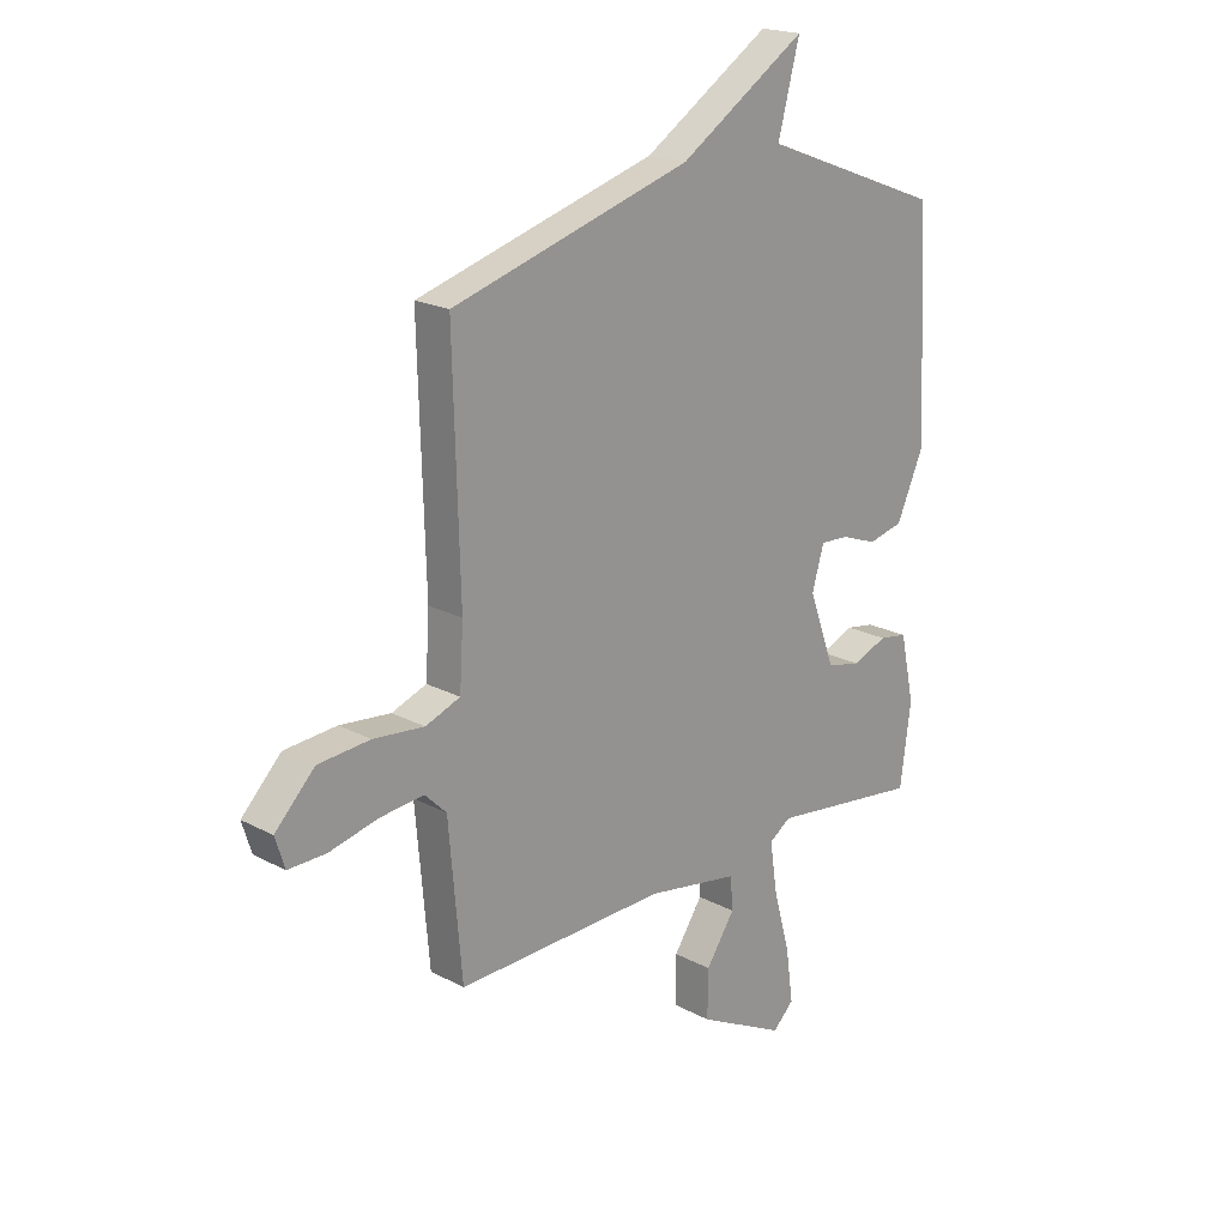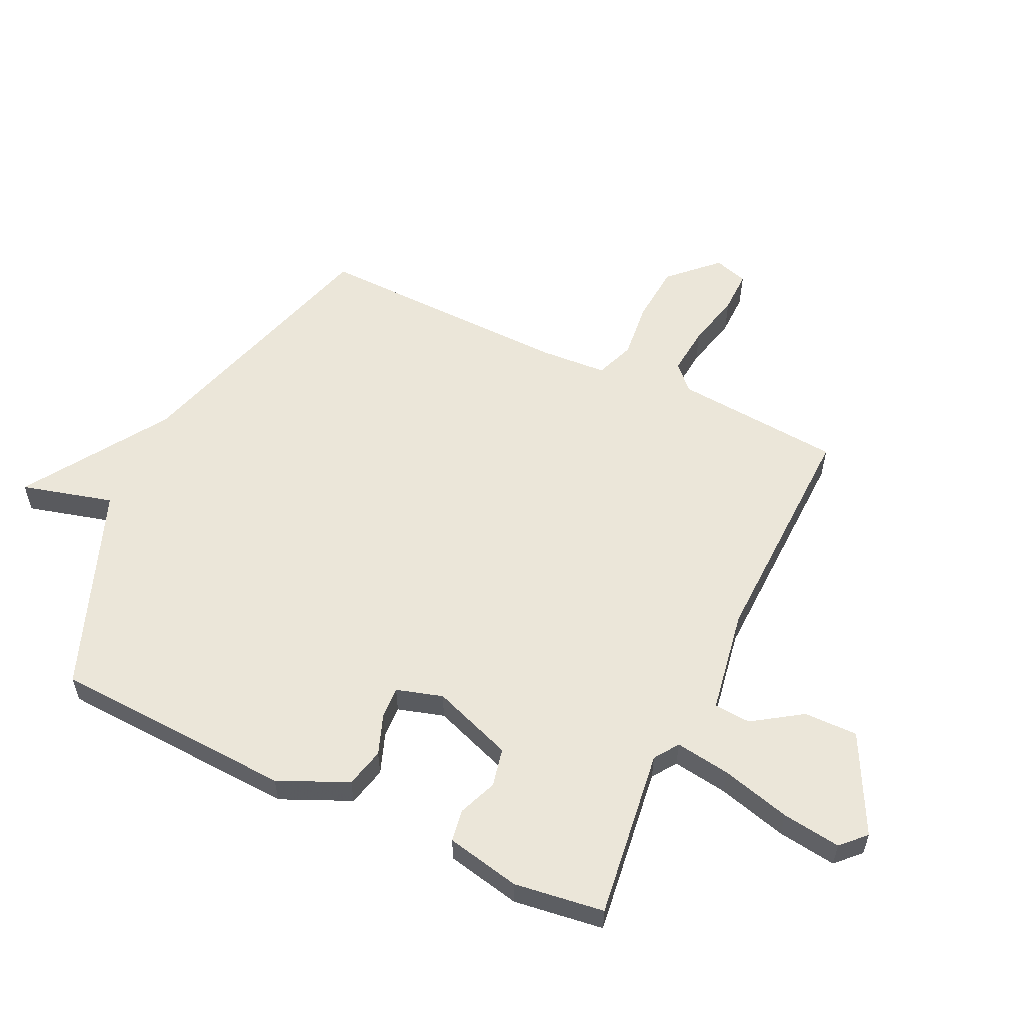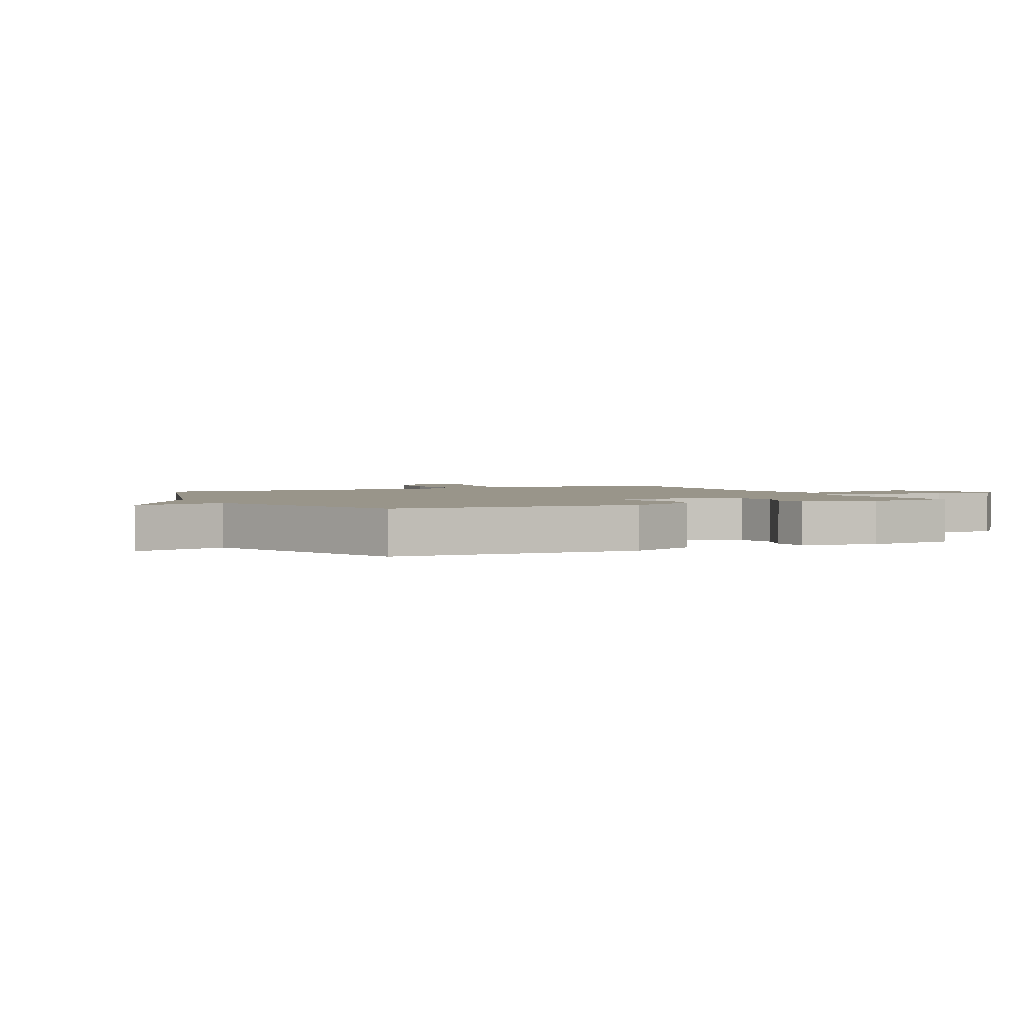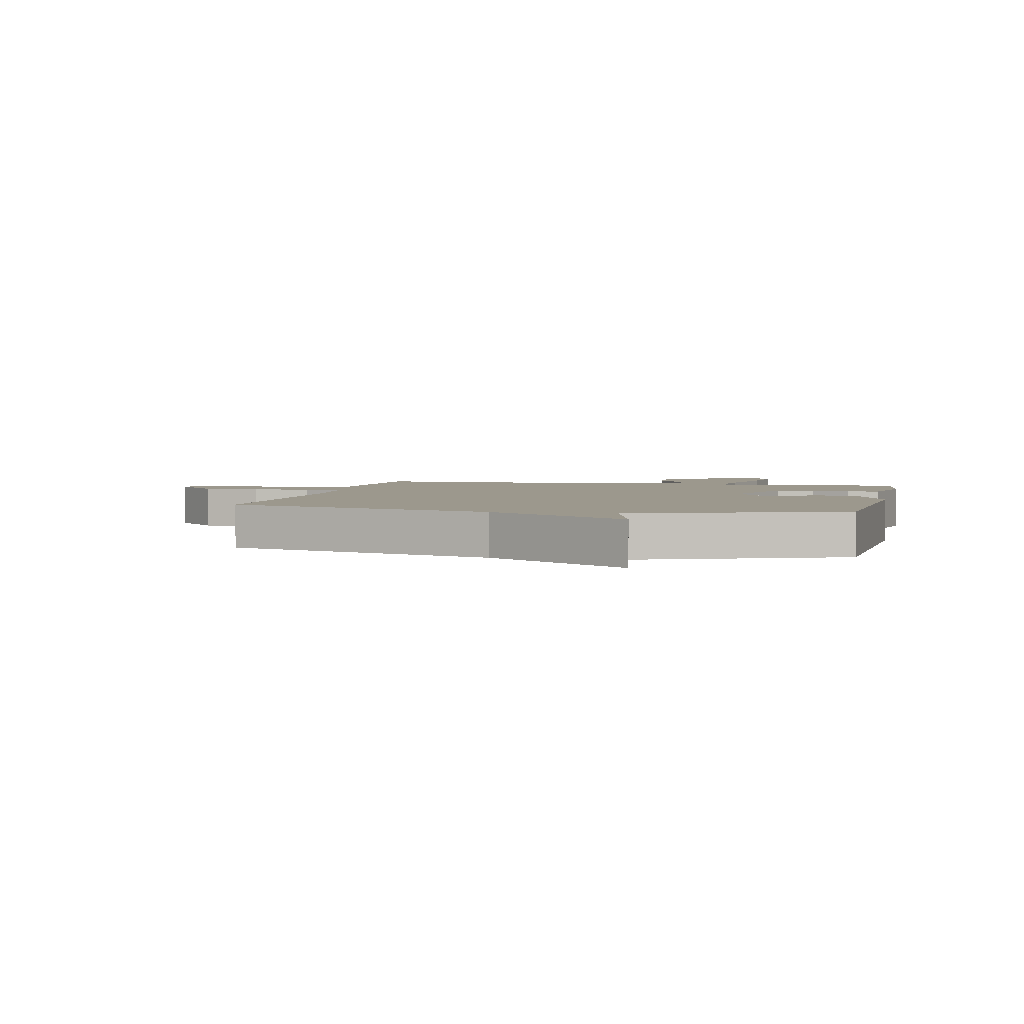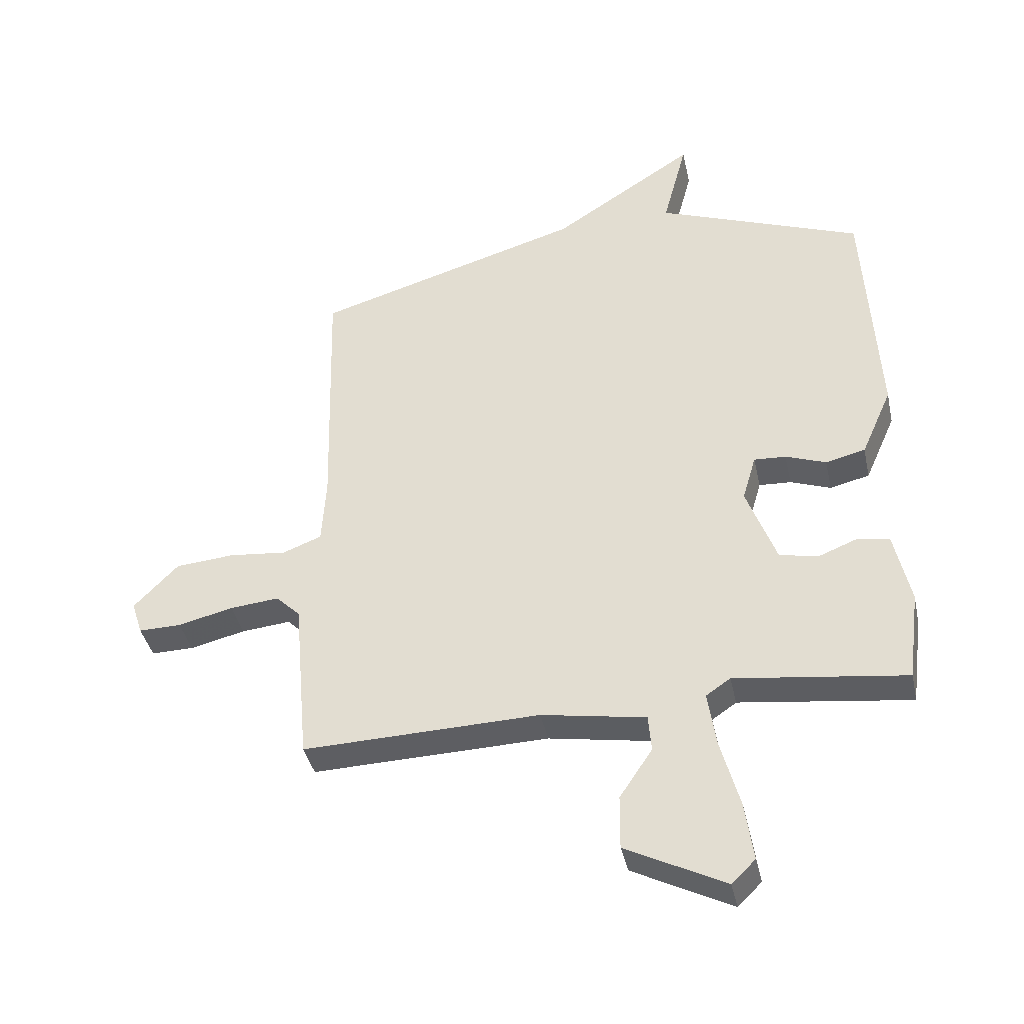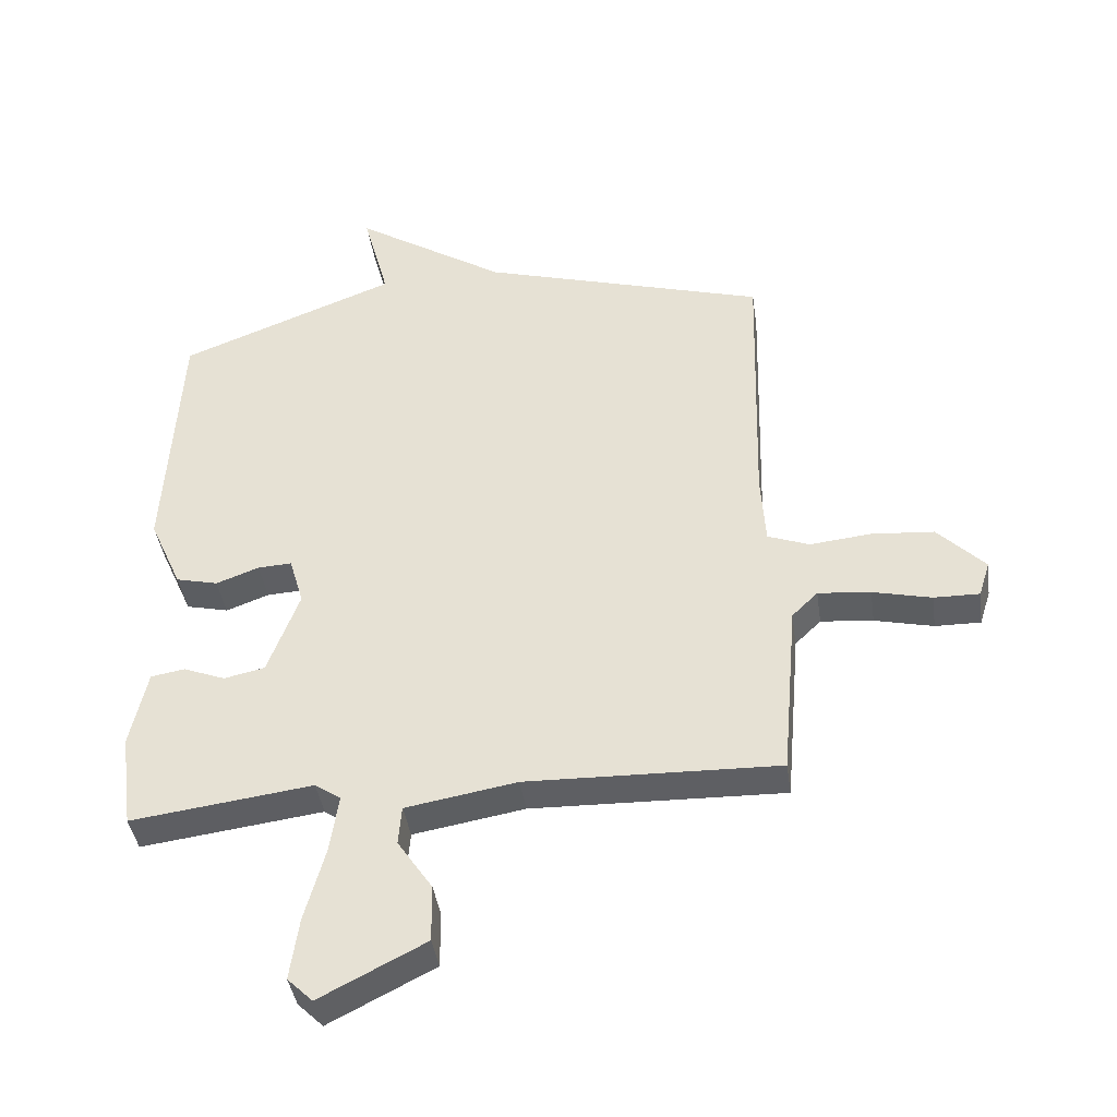
<metadata>
{"format":"obj","ext":"obj","renderer":"f3d","projection":"perspective","resolution":1024,"background":"white","views":[{"elev":20.0,"azim":-45.7,"up":"+Z"},{"elev":56.5,"azim":115.3,"up":"+Y"},{"elev":2.1,"azim":63.7,"up":"+Y"},{"elev":3.0,"azim":12.4,"up":"+Y"},{"elev":-39.3,"azim":12.2,"up":"+Z"},{"elev":-40.8,"azim":-171.8,"up":"+Z"}]}
</metadata>
<code>
v 0.5 0.07 -0.5
v 0.212 0.07 -0.463
v 0.171 0.07 -0.491
v 0.185 0.07 -0.584
v 0.217 0.07 -0.701
v 0.231 0.07 -0.8
v 0.191 0.07 -0.839
v 0.024 0.07 -0.754
v 0.025 0.07 -0.663
v 0.08 0.07 -0.581
v 0.075 0.07 -0.519
v -0.101 0.07 -0.489
v -0.5 0.07 -0.5
v -0.525 0.07 -0.217
v -0.566 0.07 -0.177
v -0.649 0.07 -0.185
v -0.742 0.07 -0.207
v -0.814 0.07 -0.208
v -0.832 0.07 -0.151
v -0.757 0.07 -0.074
v -0.658 0.07 -0.066
v -0.561 0.07 -0.076
v -0.495 0.07 -0.051
v -0.488 0.07 0.064
v -0.5 0.07 0.5
v -0.046 0.07 0.633
v 0.195 0.07 0.788
v 0.154 0.07 0.633
v 0.5 0.07 0.5
v 0.522 0.07 0.093
v 0.47 0.07 -0.024
v 0.403 0.07 -0.04
v 0.335 0.07 -0.015
v 0.281 0.07 -0.012
v 0.258 0.07 -0.09
v 0.308 0.07 -0.226
v 0.373 0.07 -0.24
v 0.439 0.07 -0.214
v 0.493 0.07 -0.223
v 0.52 0.07 -0.348
v 0.5 0 -0.5
v 0.212 0 -0.463
v 0.171 0 -0.491
v 0.185 0 -0.584
v 0.217 0 -0.701
v 0.231 0 -0.8
v 0.191 0 -0.839
v 0.024 0 -0.754
v 0.025 0 -0.663
v 0.08 0 -0.581
v 0.075 0 -0.519
v -0.101 0 -0.489
v -0.5 0 -0.5
v -0.525 0 -0.217
v -0.566 0 -0.177
v -0.649 0 -0.185
v -0.742 0 -0.207
v -0.814 0 -0.208
v -0.832 0 -0.151
v -0.757 0 -0.074
v -0.658 0 -0.066
v -0.561 0 -0.076
v -0.495 0 -0.051
v -0.488 0 0.064
v -0.5 0 0.5
v -0.046 0 0.633
v 0.195 0 0.788
v 0.154 0 0.633
v 0.5 0 0.5
v 0.522 0 0.093
v 0.47 0 -0.024
v 0.403 0 -0.04
v 0.335 0 -0.015
v 0.281 0 -0.012
v 0.258 0 -0.09
v 0.308 0 -0.226
v 0.373 0 -0.24
v 0.439 0 -0.214
v 0.493 0 -0.223
v 0.52 0 -0.348
f 40 1 2
f 39 40 2
f 38 39 2
f 37 38 2
f 36 37 2 3
f 35 36 3
f 31 32 33
f 30 31 33
f 29 30 33
f 28 29 33
f 28 33 34
f 26 27 28
f 28 34 35
f 26 28 35
f 25 26 35
f 24 25 35
f 20 21 22
f 19 20 22
f 18 19 22
f 17 18 22
f 16 17 22
f 15 16 22 23
f 14 15 23
f 12 13 14 23
f 24 35 3
f 23 24 3
f 12 23 3
f 11 12 3
f 8 9 10
f 7 8 10
f 6 7 10
f 5 6 10
f 4 5 10
f 3 4 10 11
f 42 41 80
f 42 80 79
f 42 79 78
f 42 78 77
f 43 42 77 76
f 43 76 75
f 73 72 71
f 73 71 70
f 73 70 69
f 73 69 68
f 74 73 68
f 68 67 66
f 75 74 68
f 75 68 66
f 75 66 65
f 75 65 64
f 62 61 60
f 62 60 59
f 62 59 58
f 62 58 57
f 62 57 56
f 63 62 56 55
f 63 55 54
f 63 54 53 52
f 43 75 64
f 43 64 63
f 43 63 52
f 43 52 51
f 50 49 48
f 50 48 47
f 50 47 46
f 50 46 45
f 50 45 44
f 51 50 44 43
f 1 41 42 2
f 2 42 43 3
f 3 43 44 4
f 4 44 45 5
f 5 45 46 6
f 6 46 47 7
f 7 47 48 8
f 8 48 49 9
f 9 49 50 10
f 10 50 51 11
f 11 51 52 12
f 12 52 53 13
f 13 53 54 14
f 14 54 55 15
f 15 55 56 16
f 16 56 57 17
f 17 57 58 18
f 18 58 59 19
f 19 59 60 20
f 20 60 61 21
f 21 61 62 22
f 22 62 63 23
f 23 63 64 24
f 24 64 65 25
f 25 65 66 26
f 26 66 67 27
f 27 67 68 28
f 28 68 69 29
f 29 69 70 30
f 30 70 71 31
f 31 71 72 32
f 32 72 73 33
f 33 73 74 34
f 34 74 75 35
f 35 75 76 36
f 36 76 77 37
f 37 77 78 38
f 38 78 79 39
f 39 79 80 40
f 40 80 41 1

</code>
